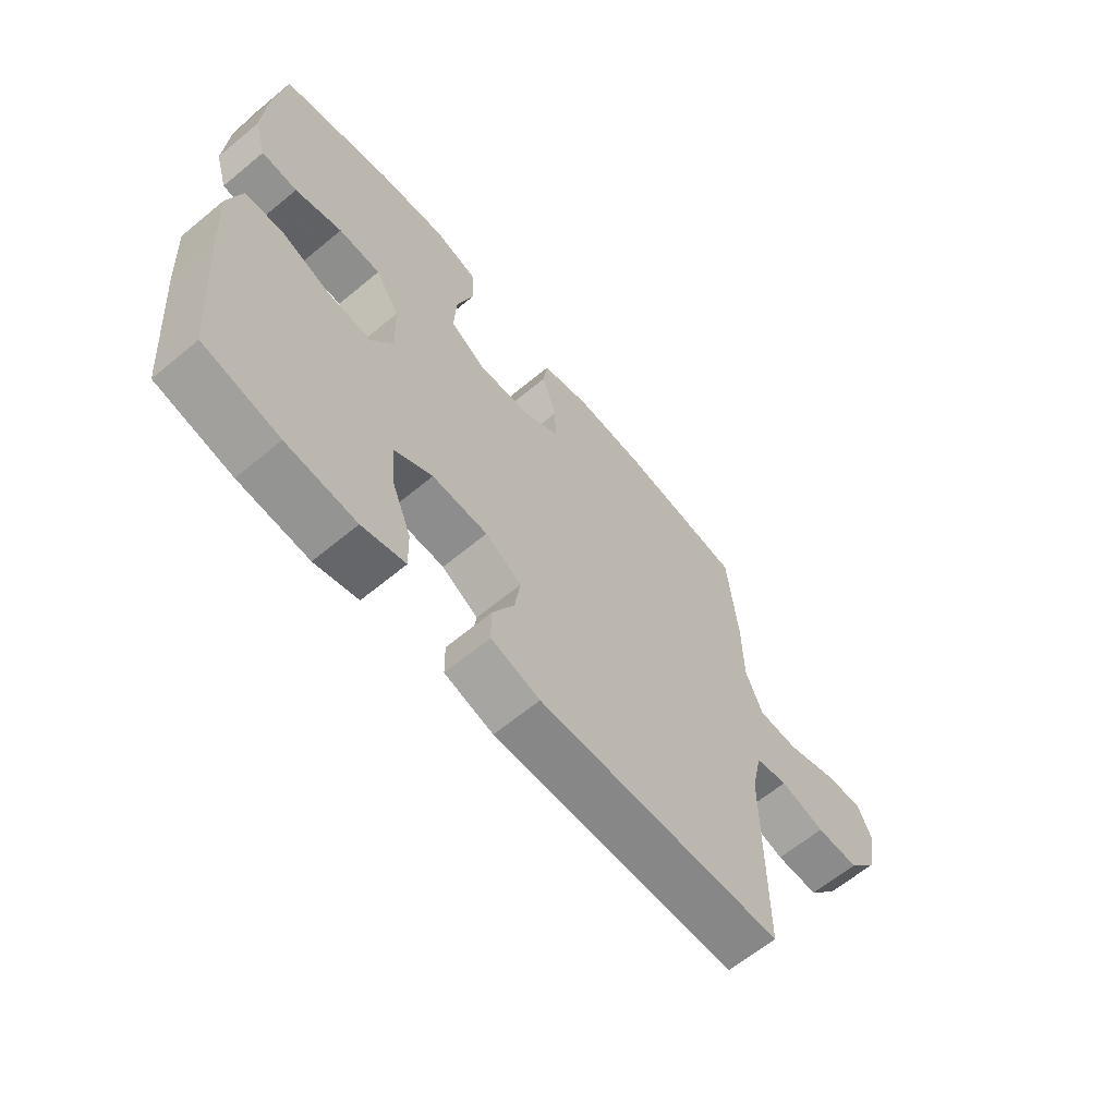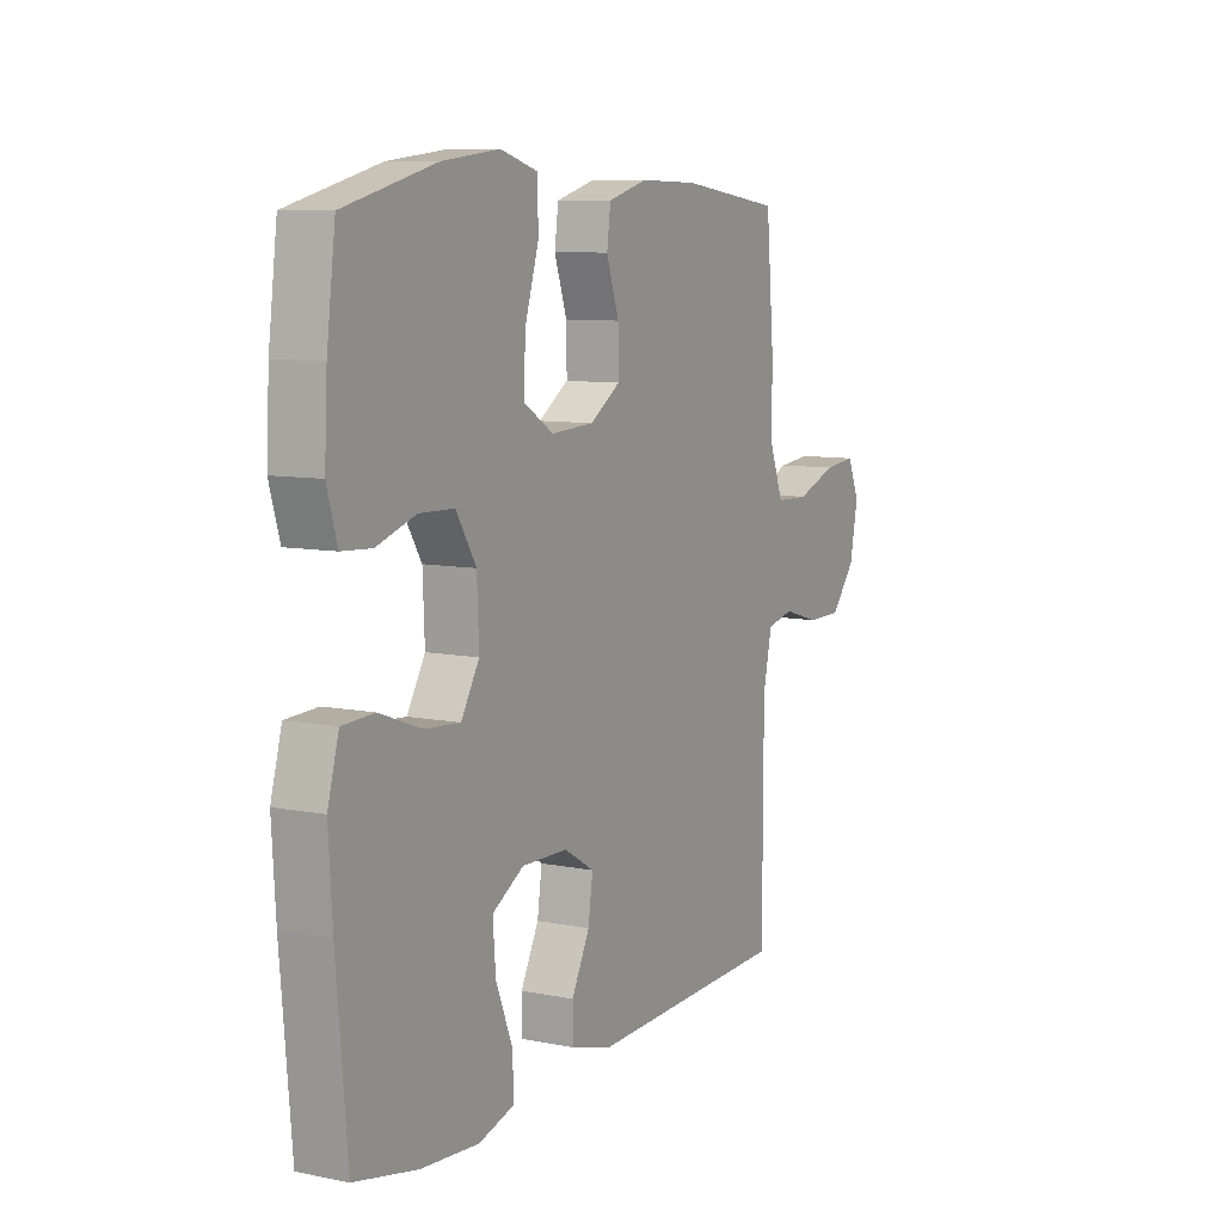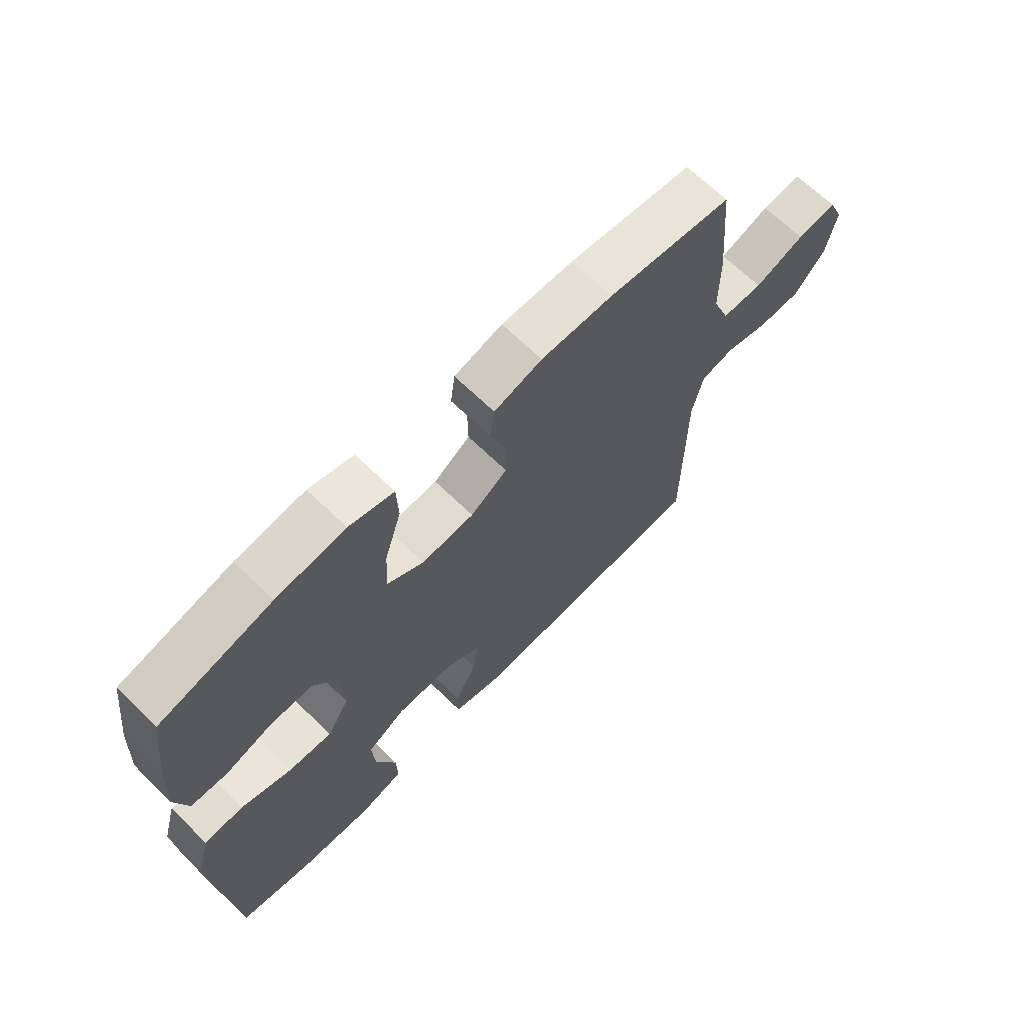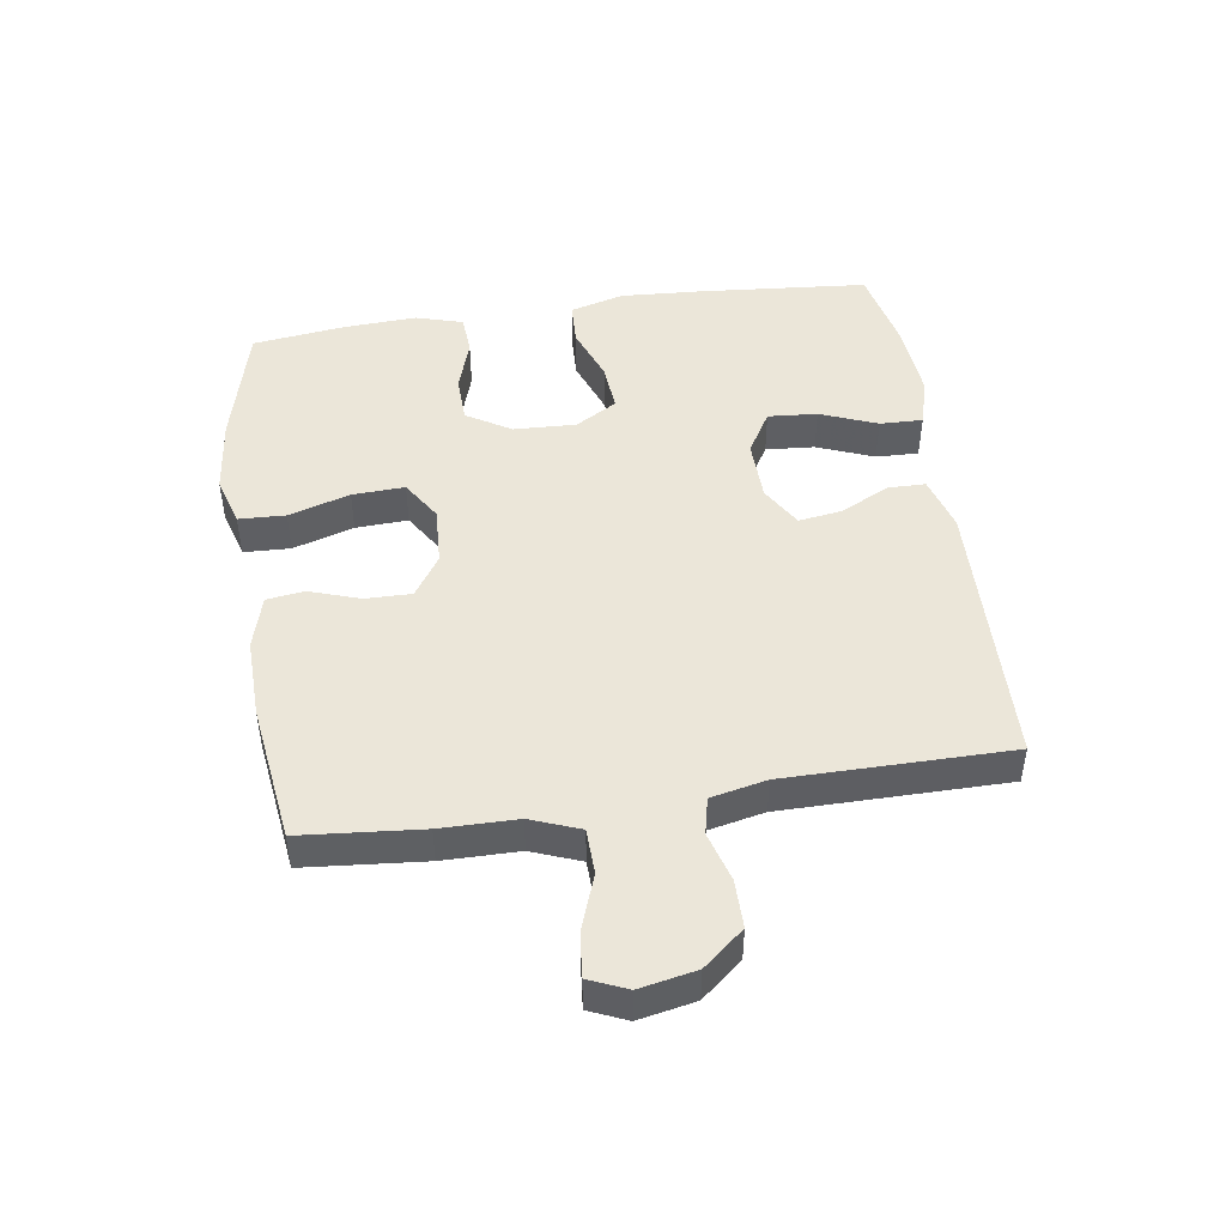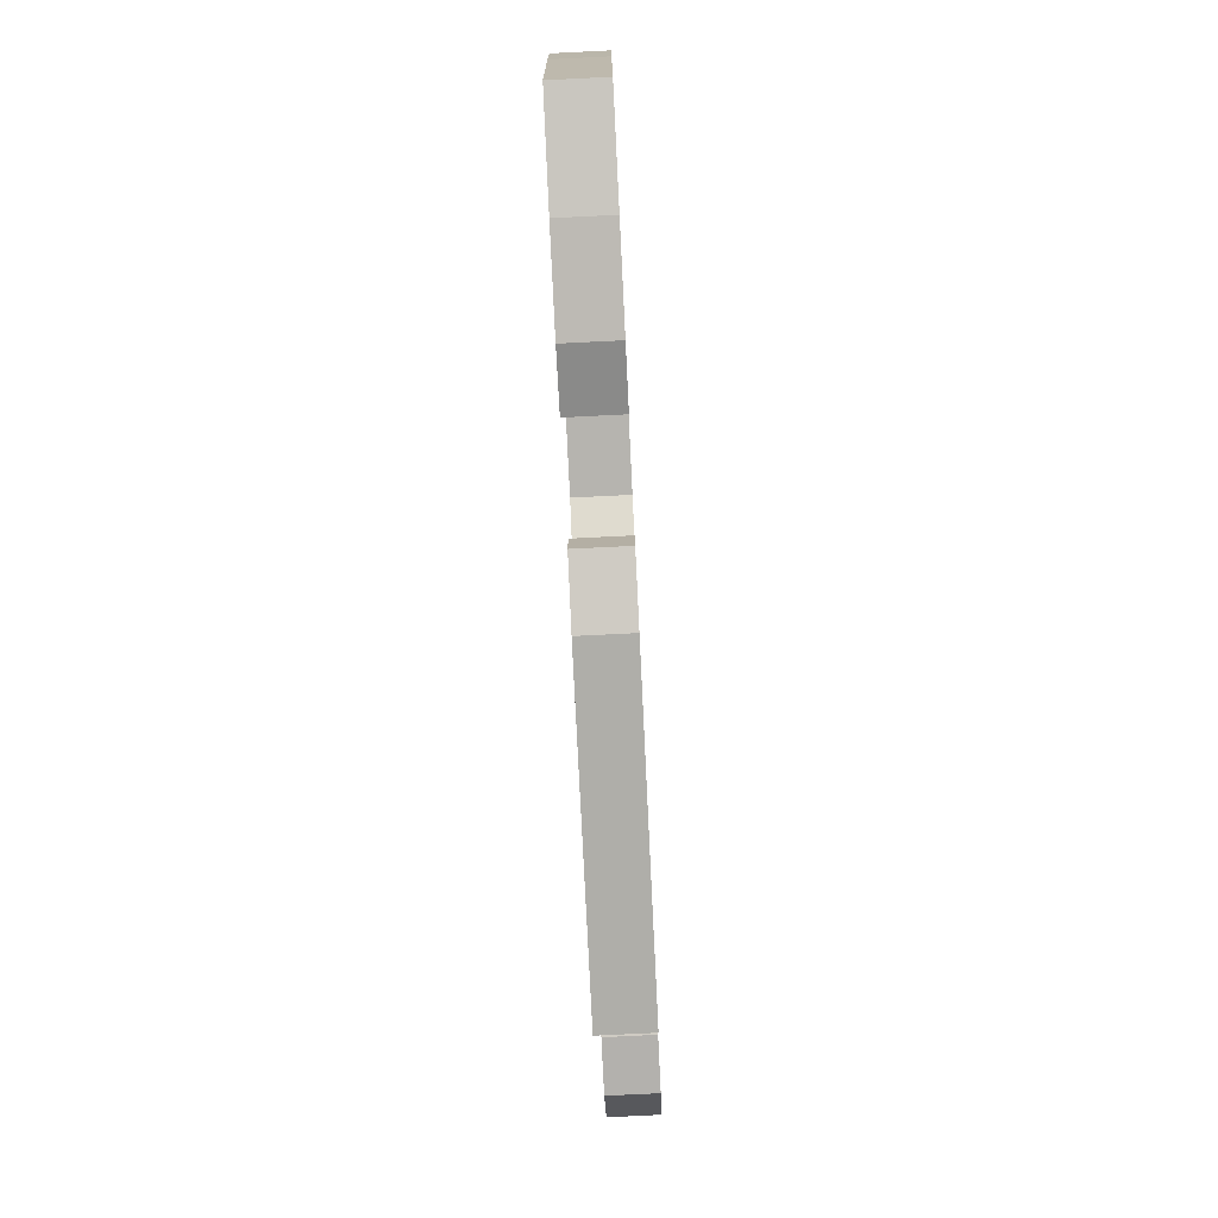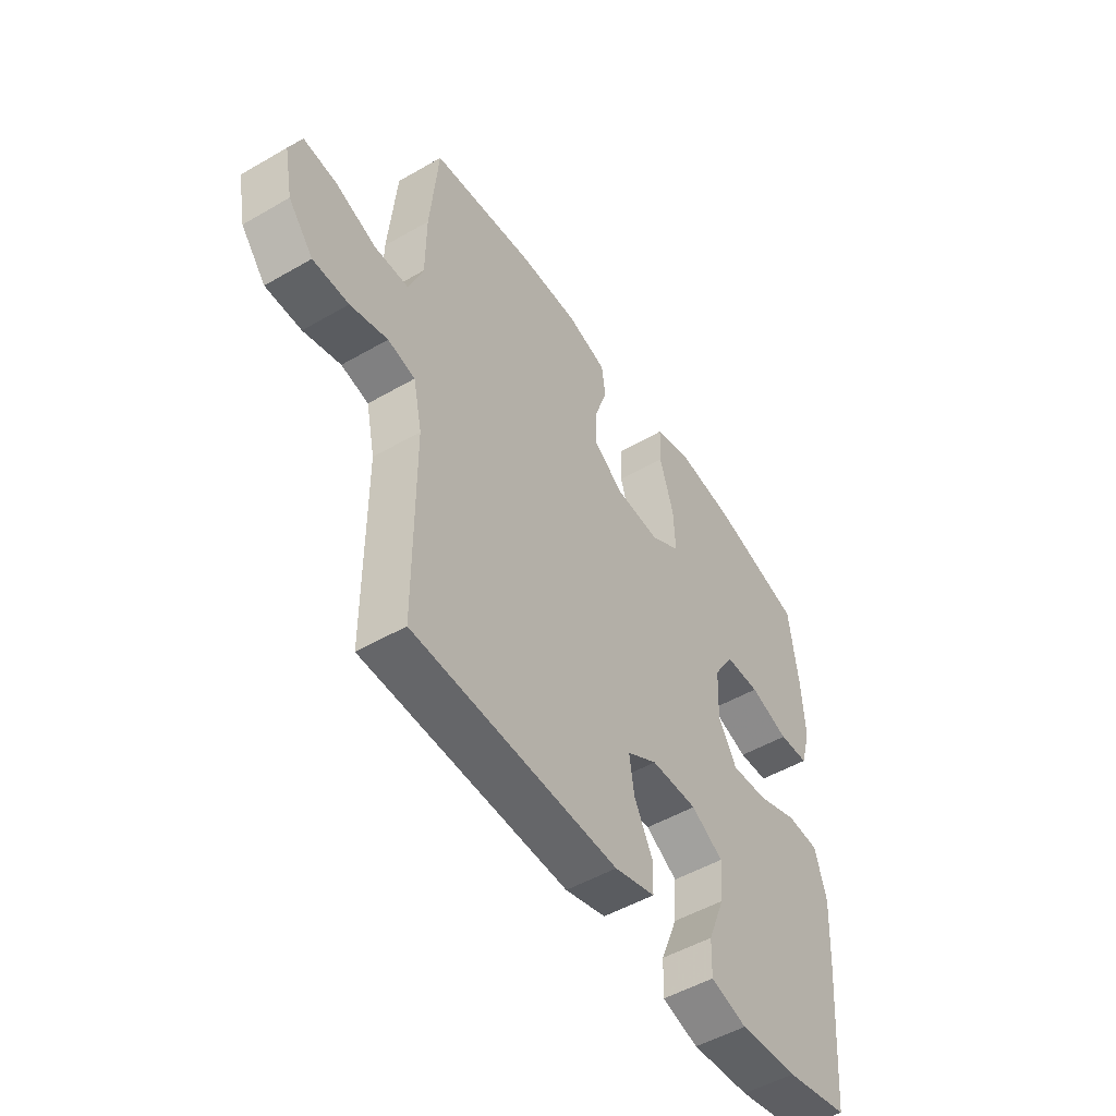
<metadata>
{"format":"obj","ext":"obj","renderer":"f3d","projection":"perspective","resolution":1024,"background":"white","views":[{"elev":-63.8,"azim":-50.1,"up":"+Z"},{"elev":8.7,"azim":-61.6,"up":"+Z"},{"elev":67.2,"azim":-45.7,"up":"+Z"},{"elev":47.0,"azim":81.5,"up":"+Y"},{"elev":-79.2,"azim":-87.2,"up":"+Z"},{"elev":-50.5,"azim":122.4,"up":"+Z"}]}
</metadata>
<code>
v 0.5 0.07 0.5
v 0.517 0.07 0.309
v 0.518 0.07 0.188
v 0.548 0.07 0.11
v 0.62 0.07 0.108
v 0.708 0.07 0.14
v 0.778 0.07 0.147
v 0.804 0.07 0.087
v 0.786 0.07 -0.003
v 0.733 0.07 -0.067
v 0.657 0.07 -0.067
v 0.578 0.07 -0.044
v 0.52 0.07 -0.057
v 0.501 0.07 -0.145
v 0.5 0.07 -0.5
v 0.063 0.07 -0.513
v -0.024 0.07 -0.488
v -0.025 0.07 -0.428
v 0.014 0.07 -0.351
v 0.024 0.07 -0.282
v -0.041 0.07 -0.243
v -0.14 0.07 -0.241
v -0.208 0.07 -0.281
v -0.202 0.07 -0.359
v -0.166 0.07 -0.449
v -0.164 0.07 -0.517
v -0.241 0.07 -0.539
v -0.365 0.07 -0.529
v -0.5 0.07 -0.5
v -0.523 0.07 -0.233
v -0.531 0.07 -0.102
v -0.507 0.07 -0.016
v -0.438 0.07 -0.013
v -0.349 0.07 -0.046
v -0.272 0.07 -0.052
v -0.233 0.07 0.014
v -0.237 0.07 0.113
v -0.28 0.07 0.183
v -0.355 0.07 0.185
v -0.439 0.07 0.158
v -0.503 0.07 0.162
v -0.525 0.07 0.237
v -0.519 0.07 0.353
v -0.5 0.07 0.5
v -0.303 0.07 0.55
v -0.181 0.07 0.564
v -0.102 0.07 0.541
v -0.099 0.07 0.467
v -0.129 0.07 0.37
v -0.133 0.07 0.287
v -0.069 0.07 0.247
v 0.024 0.07 0.252
v 0.089 0.07 0.295
v 0.088 0.07 0.368
v 0.061 0.07 0.448
v 0.069 0.07 0.508
v 0.154 0.07 0.532
v 0.281 0.07 0.529
v 0.5 0 0.5
v 0.517 0 0.309
v 0.518 0 0.188
v 0.548 0 0.11
v 0.62 0 0.108
v 0.708 0 0.14
v 0.778 0 0.147
v 0.804 0 0.087
v 0.786 0 -0.003
v 0.733 0 -0.067
v 0.657 0 -0.067
v 0.578 0 -0.044
v 0.52 0 -0.057
v 0.501 0 -0.145
v 0.5 0 -0.5
v 0.063 0 -0.513
v -0.024 0 -0.488
v -0.025 0 -0.428
v 0.014 0 -0.351
v 0.024 0 -0.282
v -0.041 0 -0.243
v -0.14 0 -0.241
v -0.208 0 -0.281
v -0.202 0 -0.359
v -0.166 0 -0.449
v -0.164 0 -0.517
v -0.241 0 -0.539
v -0.365 0 -0.529
v -0.5 0 -0.5
v -0.523 0 -0.233
v -0.531 0 -0.102
v -0.507 0 -0.016
v -0.438 0 -0.013
v -0.349 0 -0.046
v -0.272 0 -0.052
v -0.233 0 0.014
v -0.237 0 0.113
v -0.28 0 0.183
v -0.355 0 0.185
v -0.439 0 0.158
v -0.503 0 0.162
v -0.525 0 0.237
v -0.519 0 0.353
v -0.5 0 0.5
v -0.303 0 0.55
v -0.181 0 0.564
v -0.102 0 0.541
v -0.099 0 0.467
v -0.129 0 0.37
v -0.133 0 0.287
v -0.069 0 0.247
v 0.024 0 0.252
v 0.089 0 0.295
v 0.088 0 0.368
v 0.061 0 0.448
v 0.069 0 0.508
v 0.154 0 0.532
v 0.281 0 0.529
f 54 55 56 57
f 53 54 57 58
f 46 47 48 49
f 46 49 50
f 45 46 50
f 44 45 50
f 43 44 50 51
f 39 40 41 42
f 38 39 42 43
f 31 32 33 34
f 31 34 35
f 30 31 35
f 29 30 35
f 28 29 35 36
f 24 25 26 27
f 23 24 27 28
f 16 17 18 19
f 14 15 16 19
f 13 14 19 20
f 9 10 11 12
f 7 8 9 12
f 5 6 7 12
f 4 5 12 13
f 3 4 13 20
f 53 58 1 2
f 52 53 2 3
f 51 52 3 20
f 38 43 51
f 37 38 51 20
f 36 37 20 21
f 23 28 36
f 22 23 36
f 21 22 36
f 115 114 113 112
f 116 115 112 111
f 107 106 105 104
f 108 107 104
f 108 104 103
f 108 103 102
f 109 108 102 101
f 100 99 98 97
f 101 100 97 96
f 92 91 90 89
f 93 92 89
f 93 89 88
f 93 88 87
f 94 93 87 86
f 85 84 83 82
f 86 85 82 81
f 77 76 75 74
f 77 74 73 72
f 78 77 72 71
f 70 69 68 67
f 70 67 66 65
f 70 65 64 63
f 71 70 63 62
f 78 71 62 61
f 60 59 116 111
f 61 60 111 110
f 78 61 110 109
f 109 101 96
f 78 109 96 95
f 79 78 95 94
f 94 86 81
f 94 81 80
f 94 80 79
f 1 59 60 2
f 2 60 61 3
f 3 61 62 4
f 4 62 63 5
f 5 63 64 6
f 6 64 65 7
f 7 65 66 8
f 8 66 67 9
f 9 67 68 10
f 10 68 69 11
f 11 69 70 12
f 12 70 71 13
f 13 71 72 14
f 14 72 73 15
f 15 73 74 16
f 16 74 75 17
f 17 75 76 18
f 18 76 77 19
f 19 77 78 20
f 20 78 79 21
f 21 79 80 22
f 22 80 81 23
f 23 81 82 24
f 24 82 83 25
f 25 83 84 26
f 26 84 85 27
f 27 85 86 28
f 28 86 87 29
f 29 87 88 30
f 30 88 89 31
f 31 89 90 32
f 32 90 91 33
f 33 91 92 34
f 34 92 93 35
f 35 93 94 36
f 36 94 95 37
f 37 95 96 38
f 38 96 97 39
f 39 97 98 40
f 40 98 99 41
f 41 99 100 42
f 42 100 101 43
f 43 101 102 44
f 44 102 103 45
f 45 103 104 46
f 46 104 105 47
f 47 105 106 48
f 48 106 107 49
f 49 107 108 50
f 50 108 109 51
f 51 109 110 52
f 52 110 111 53
f 53 111 112 54
f 54 112 113 55
f 55 113 114 56
f 56 114 115 57
f 57 115 116 58
f 58 116 59 1

</code>
